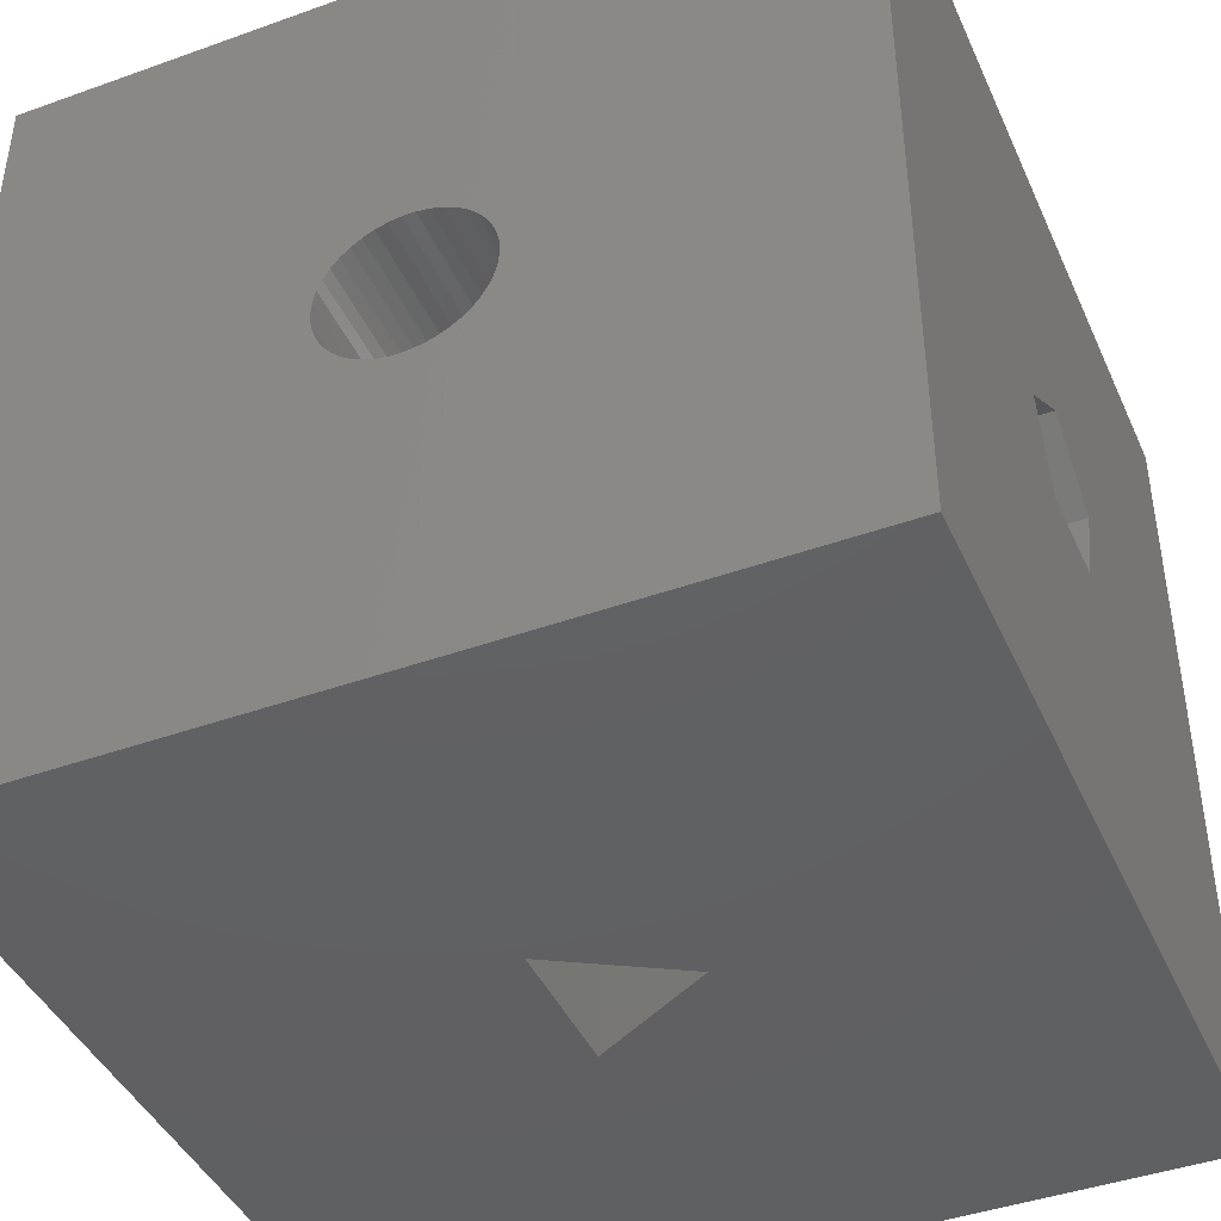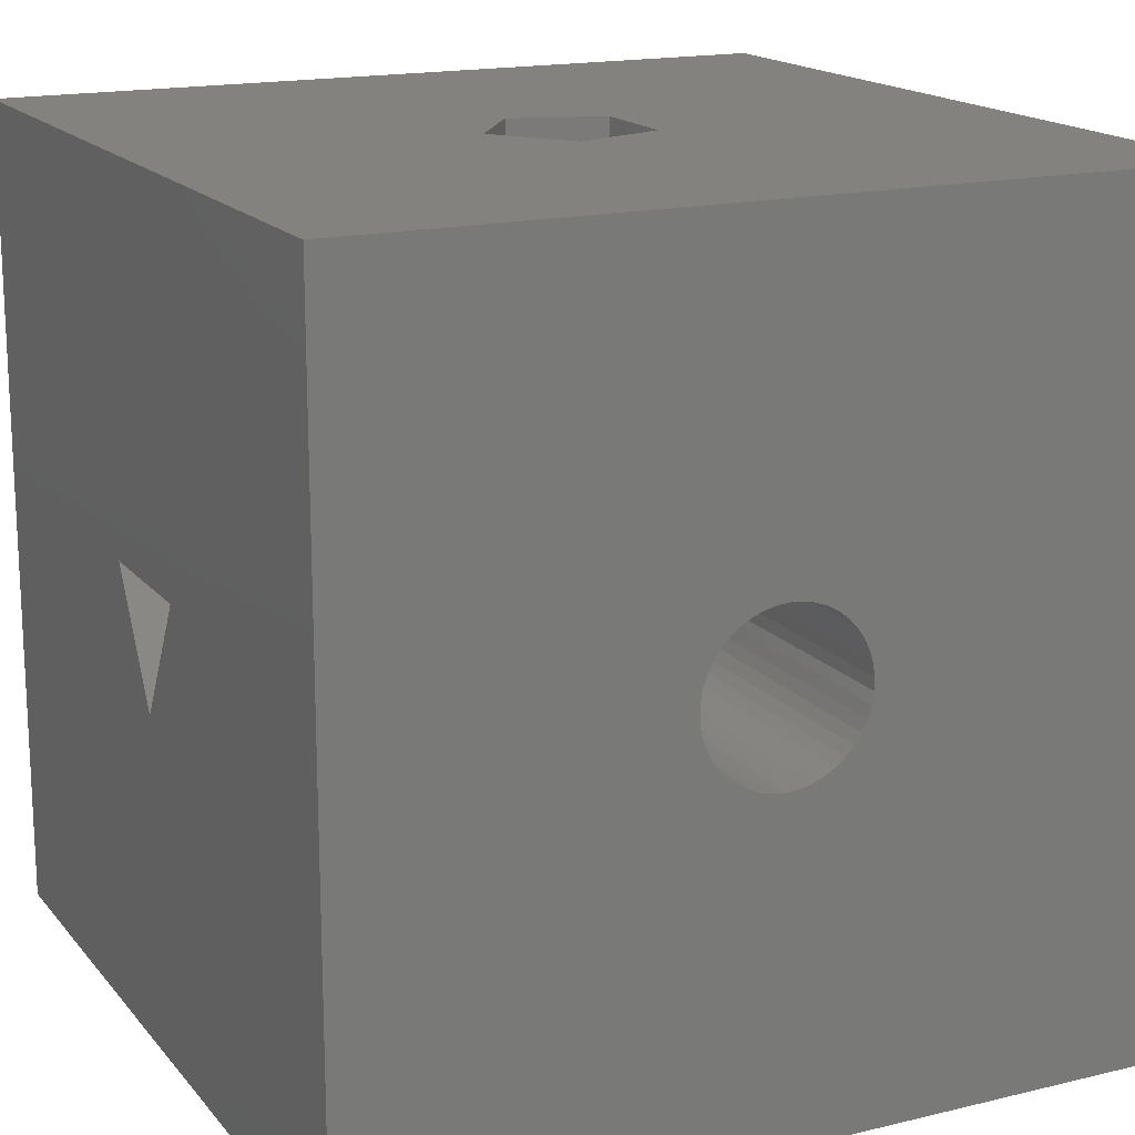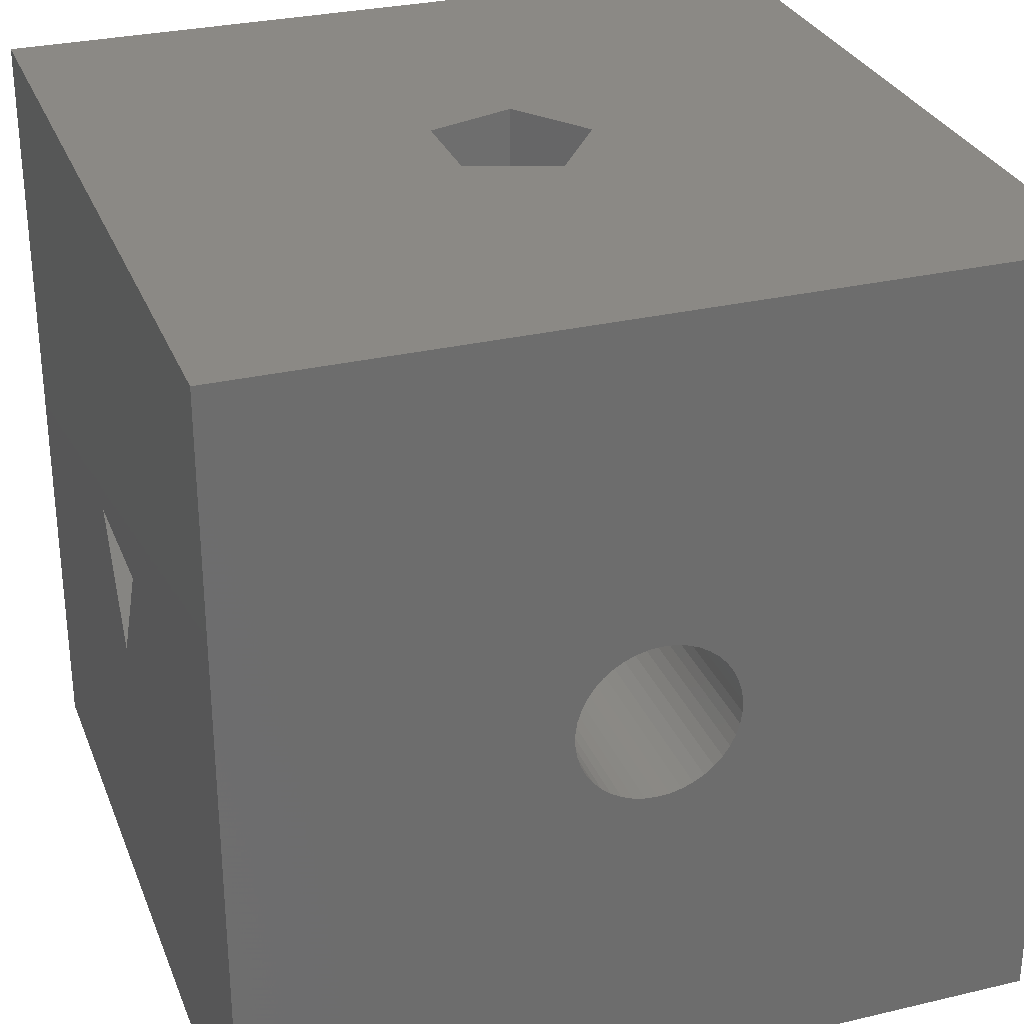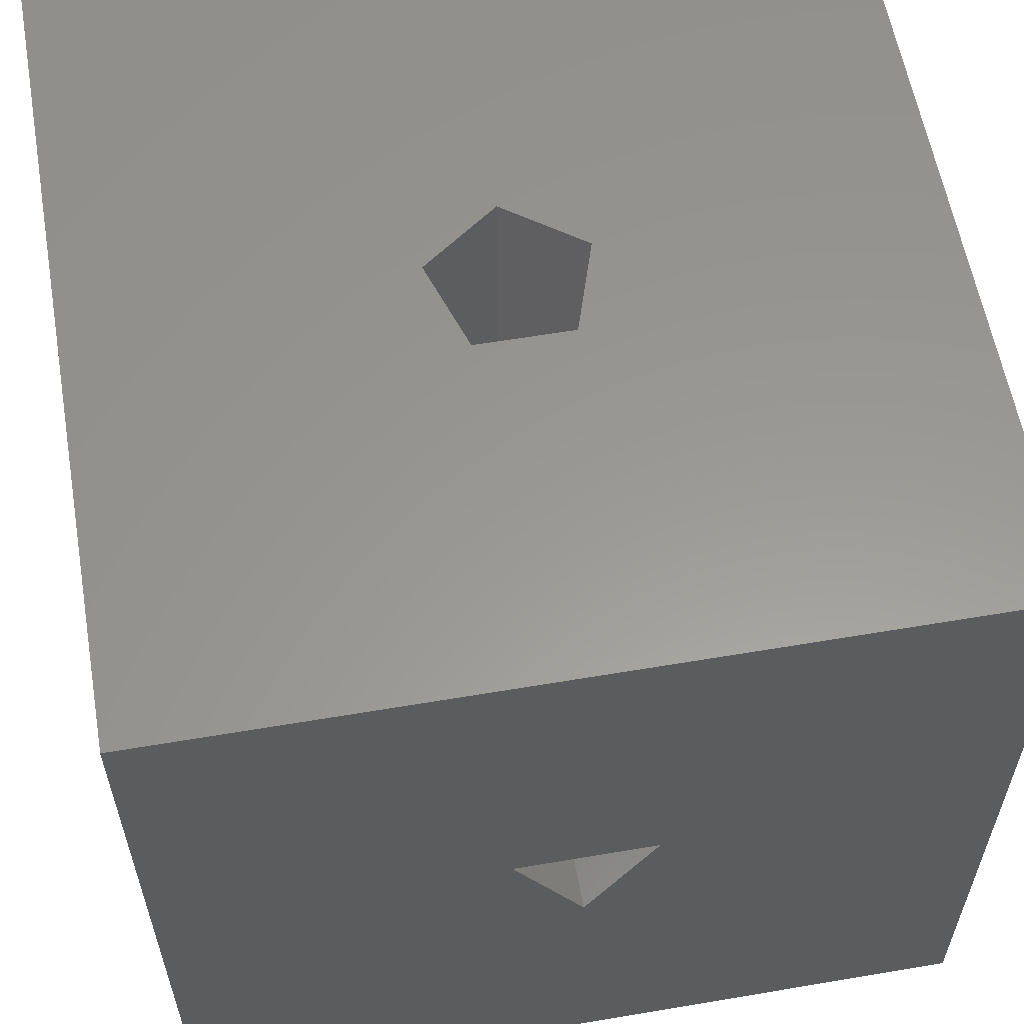
<metadata>
{"format":"stl","ext":"stl","renderer":"f3d","projection":"perspective","resolution":1024,"background":"white","views":[{"elev":-42.8,"azim":113.1,"up":"+Y"},{"elev":16.8,"azim":-116.0,"up":"+Z"},{"elev":29.6,"azim":70.9,"up":"+Z"},{"elev":59.0,"azim":-9.9,"up":"+Z"}]}
</metadata>
<code>
# stl→obj: 301 verts, 618 faces
v -20.87 20.87 5.5
v -20.87 25 5.5
v -20.18 20.87 5.5
v -20 21 5.5
v -19.13 25 5.5
v -19.82 20.87 5.5
v -19.13 20.87 5.5
v -20.79 20.93 5.373
v -20.71 20.97 5.238
v -20.63 21 5.099
v -20.55 21 4.957
v -20.47 20.98 4.817
v -20 25 4
v -20.39 20.95 4.68
v -20.32 20.89 4.55
v -20.25 20.82 4.428
v -20 21 4
v -20 15 4
v -20.46 19.02 4.805
v -20.87 15 5.5
v -20.55 19 4.948
v -20.63 19 5.092
v -20 19.19 4
v -20.24 19.19 4.412
v -20.31 19.12 4.534
v -20.38 19.06 4.666
v -20.71 19.03 5.233
v -20.79 19.07 5.371
v -20.87 19.13 5.5
v -19.75 20.82 4.428
v -19.68 20.89 4.55
v -19.61 20.95 4.68
v -19.53 20.98 4.817
v -19.45 21 4.957
v -19.37 21 5.099
v -19.29 20.97 5.238
v -19.21 20.93 5.373
v -19.13 15 5.5
v -19.13 19.13 5.5
v -19.54 19.02 4.805
v -19.62 19.06 4.666
v -19.69 19.12 4.534
v -19.21 19.07 5.371
v -19.29 19.03 5.233
v -19.37 19 5.092
v -19.45 19 4.948
v -19.76 19.19 4.412
v -20.59 19.19 4.412
v -20.59 19.19 0
v -19.41 19.19 0
v -19.41 19.19 4.412
v -20 21 10
v -20.25 20.82 5.577
v -20.33 20.76 5.649
v -20.42 20.7 5.716
v -20.51 20.63 5.777
v -20.95 20.31 10
v -20.61 20.56 5.831
v -20.72 20.48 5.879
v -20.83 20.39 5.919
v -20.95 20.31 5.951
v -19.75 20.82 5.577
v -19.67 20.76 5.649
v -19.58 20.7 5.716
v -19.49 20.63 5.777
v -19.05 20.31 10
v -19.39 20.56 5.831
v -19.28 20.48 5.879
v -19.17 20.39 5.919
v -19.05 20.31 5.951
v -19.09 20.17 5.985
v -19.14 20.03 5.999
v -19.18 19.9 5.995
v -19.23 19.76 5.97
v -19.41 19.19 10
v -19.27 19.63 5.927
v -19.31 19.5 5.866
v -19.35 19.38 5.788
v -19.38 19.28 5.695
v -19.41 19.19 5.588
v -20.59 19.19 5.588
v -20.59 19.19 10
v -20.31 20.77 4.364
v -20.39 20.72 4.303
v -20 21 0
v -20.47 20.66 4.248
v -20.56 20.6 4.197
v -20.95 20.31 0
v -20.65 20.53 4.151
v -20.75 20.46 4.111
v -20.85 20.38 4.077
v -20.95 20.31 4.049
v -20.62 19.28 5.695
v -20.65 19.38 5.788
v -20.69 19.5 5.866
v -20.73 19.63 5.927
v -20.77 19.76 5.97
v -20.82 19.9 5.995
v -20.86 20.03 5.999
v -20.91 20.17 5.985
v -20.91 20.17 4.015
v -20.86 20.03 4.001
v -20.82 19.9 4.005
v -20.77 19.76 4.03
v -20.73 19.63 4.073
v -20.69 19.5 4.134
v -20.65 19.38 4.212
v -20.62 19.28 4.305
v -19.38 19.28 4.305
v -19.35 19.38 4.212
v -19.31 19.5 4.134
v -19.27 19.63 4.073
v -19.23 19.76 4.03
v -19.05 20.31 0
v -19.18 19.9 4.005
v -19.14 20.03 4.001
v -19.09 20.17 4.015
v -19.05 20.31 4.049
v -19.69 20.77 4.364
v -19.61 20.72 4.303
v -19.53 20.66 4.248
v -19.44 20.6 4.197
v -19.35 20.53 4.151
v -19.25 20.46 4.111
v -19.15 20.38 4.077
v -22.5 19.07 5.365
v -22.5 19.13 5.5
v -22.5 19.22 5.623
v -22.5 19.32 5.733
v -22.5 19.44 5.826
v -22.5 19.57 5.901
v -22.5 19.71 5.956
v -22.5 19.85 5.989
v -22.5 20 6
v -22.5 20.15 5.989
v -22.5 20.29 5.956
v -22.5 20.43 5.901
v -22.5 20.56 5.826
v -22.5 20.68 5.733
v -22.5 20.78 5.623
v -22.5 19.03 5.223
v -25 19.03 5.223
v -25 19 5.075
v -22.5 19 5.075
v -25 19 4.925
v -22.5 19 4.925
v -25 19.03 4.777
v -22.5 19.03 4.777
v -25 19.07 4.635
v -22.5 19.07 4.635
v -25 19.13 4.5
v -22.5 19.13 4.5
v -25 19.22 4.377
v -22.5 19.22 4.377
v -25 19.32 4.267
v -22.5 19.32 4.267
v -25 19.44 4.174
v -22.5 19.44 4.174
v -25 19.57 4.099
v -22.5 19.57 4.099
v -25 19.71 4.044
v -22.5 19.71 4.044
v -25 19.85 4.011
v -22.5 19.85 4.011
v -25 20 4
v -22.5 20 4
v -25 20.15 4.011
v -22.5 20.15 4.011
v -25 20.29 4.044
v -22.5 20.29 4.044
v -25 20.43 4.099
v -22.5 20.43 4.099
v -25 20.56 4.174
v -22.5 20.56 4.174
v -25 20.68 4.267
v -22.5 20.68 4.267
v -25 20.78 4.377
v -22.5 20.78 4.377
v -25 20.87 4.5
v -22.5 20.87 4.5
v -25 20.93 4.635
v -22.5 20.93 4.635
v -25 20.97 4.777
v -22.5 20.97 4.777
v -25 21 4.925
v -22.5 21 4.925
v -25 21 5.075
v -22.5 21 5.075
v -25 20.97 5.223
v -22.5 20.97 5.223
v -25 20.93 5.365
v -22.5 20.93 5.365
v -25 20.87 5.5
v -22.5 20.87 5.5
v -25 20.78 5.623
v -25 20.68 5.733
v -25 20.56 5.826
v -25 20.43 5.901
v -25 20.29 5.956
v -25 20.15 5.989
v -25 20 6
v -25 19.85 5.989
v -25 19.71 5.956
v -25 19.57 5.901
v -25 19.44 5.826
v -25 19.32 5.733
v -25 19.22 5.623
v -25 19.13 5.5
v -25 19.07 5.365
v -17.5 19.13 5.5
v -17.5 19.07 5.365
v -17.5 19.03 5.223
v -17.5 19 5.075
v -17.5 19 4.925
v -17.5 19.03 4.777
v -17.5 19.07 4.635
v -17.5 19.13 4.5
v -17.5 19.22 4.377
v -17.5 19.32 4.267
v -17.5 19.44 4.174
v -17.5 19.57 4.099
v -17.5 19.71 4.044
v -17.5 19.85 4.011
v -17.5 20 4
v -17.5 20.15 4.011
v -17.5 20.29 4.044
v -17.5 20.43 4.099
v -17.5 20.56 4.174
v -17.5 20.68 4.267
v -17.5 20.78 4.377
v -17.5 20.87 4.5
v -17.5 20.93 4.635
v -17.5 20.97 4.777
v -17.5 21 4.925
v -17.5 21 5.075
v -17.5 20.97 5.223
v -17.5 20.93 5.365
v -17.5 20.87 5.5
v -17.5 19.22 5.623
v -17.5 19.32 5.733
v -17.5 19.44 5.826
v -17.5 19.57 5.901
v -17.5 19.71 5.956
v -17.5 19.85 5.989
v -17.5 20 6
v -17.5 20.15 5.989
v -17.5 20.29 5.956
v -17.5 20.43 5.901
v -17.5 20.56 5.826
v -17.5 20.68 5.733
v -17.5 20.78 5.623
v -15 20.15 4.011
v -15 20 4
v -15 19.85 4.011
v -15 19.71 4.044
v -15 19.57 4.099
v -15 19.44 4.174
v -15 19.32 4.267
v -15 19.22 4.377
v -15 19.13 4.5
v -15 19.07 4.635
v -15 19.03 4.777
v -15 19 4.925
v -15 19 5.075
v -15 19.03 5.223
v -15 19.07 5.365
v -15 19.13 5.5
v -15 19.22 5.623
v -15 19.32 5.733
v -15 19.44 5.826
v -15 19.57 5.901
v -15 19.71 5.956
v -15 19.85 5.989
v -15 20 6
v -15 20.15 5.989
v -15 20.29 5.956
v -15 20.43 5.901
v -15 20.56 5.826
v -15 20.68 5.733
v -15 20.78 5.623
v -15 20.87 5.5
v -15 20.93 5.365
v -15 20.97 5.223
v -15 21 5.075
v -15 21 4.925
v -15 20.97 4.777
v -15 20.93 4.635
v -15 20.87 4.5
v -15 20.78 4.377
v -15 20.68 4.267
v -15 20.56 4.174
v -15 20.43 4.099
v -15 20.29 4.044
v -25 15 10
v -15 15 10
v -15 25 10
v -25 25 10
v -25 15 0
v -25 25 0
v -15 25 0
v -15 15 0
f 1 2 3
f 3 2 4
f 4 2 5
f 4 5 6
f 6 5 7
f 1 8 2
f 2 8 9
f 2 9 10
f 10 11 2
f 2 11 12
f 2 12 13
f 13 12 14
f 13 14 15
f 15 16 13
f 13 16 17
f 18 19 20
f 20 19 21
f 20 21 22
f 23 24 18
f 18 24 25
f 18 25 26
f 26 19 18
f 22 27 20
f 20 27 28
f 20 28 29
f 17 30 13
f 13 30 31
f 13 31 32
f 32 33 13
f 13 33 5
f 5 33 34
f 5 34 35
f 35 36 5
f 5 36 37
f 5 37 7
f 38 20 39
f 39 20 29
f 38 40 18
f 18 40 41
f 18 41 42
f 39 43 38
f 38 43 44
f 38 44 45
f 45 46 38
f 38 46 40
f 42 47 18
f 18 47 23
f 48 24 49
f 49 24 23
f 49 23 50
f 50 23 47
f 50 47 51
f 4 52 3
f 3 52 53
f 53 52 54
f 54 52 55
f 55 52 56
f 56 52 57
f 56 57 58
f 58 57 59
f 59 57 60
f 60 57 61
f 4 6 52
f 52 6 62
f 52 62 63
f 63 64 52
f 52 64 65
f 52 65 66
f 66 65 67
f 66 67 68
f 68 69 66
f 66 69 70
f 70 71 66
f 66 71 72
f 66 72 73
f 73 74 66
f 66 74 75
f 75 74 76
f 75 76 77
f 77 78 75
f 75 78 79
f 75 79 80
f 80 81 75
f 75 81 82
f 16 83 17
f 17 83 84
f 17 84 85
f 85 84 86
f 85 86 87
f 85 87 88
f 88 87 89
f 88 89 90
f 90 91 88
f 88 91 92
f 81 93 82
f 82 93 94
f 82 94 95
f 95 96 82
f 82 96 97
f 82 97 57
f 57 97 98
f 57 98 99
f 99 100 57
f 57 100 61
f 92 101 88
f 88 101 102
f 88 102 103
f 103 104 88
f 88 104 49
f 49 104 105
f 49 105 106
f 106 107 49
f 49 107 108
f 49 108 48
f 51 109 50
f 50 109 110
f 50 110 111
f 111 112 50
f 50 112 113
f 50 113 114
f 114 113 115
f 114 115 116
f 116 117 114
f 114 117 118
f 30 17 119
f 119 17 120
f 120 17 85
f 120 85 121
f 121 85 122
f 122 85 114
f 122 114 123
f 123 114 124
f 124 114 125
f 125 114 118
f 28 126 29
f 29 126 127
f 29 127 81
f 81 127 128
f 81 128 93
f 93 128 129
f 93 129 94
f 94 129 130
f 94 130 95
f 95 130 131
f 95 131 96
f 96 131 132
f 96 132 97
f 97 132 133
f 97 133 98
f 98 133 134
f 98 134 99
f 99 134 135
f 99 135 100
f 100 135 136
f 100 136 61
f 61 136 60
f 60 136 137
f 60 137 59
f 59 137 138
f 59 138 58
f 58 138 56
f 56 138 139
f 56 139 55
f 55 139 54
f 54 139 140
f 54 140 53
f 53 140 1
f 53 1 3
f 28 27 126
f 126 27 141
f 126 141 142
f 142 141 143
f 143 141 144
f 143 144 145
f 145 144 146
f 145 146 147
f 147 146 148
f 147 148 149
f 149 148 150
f 149 150 151
f 151 150 152
f 151 152 153
f 153 152 154
f 153 154 155
f 155 154 156
f 155 156 157
f 157 156 158
f 157 158 159
f 159 158 160
f 159 160 161
f 161 160 162
f 161 162 163
f 163 162 164
f 163 164 165
f 165 164 166
f 165 166 167
f 167 166 168
f 167 168 169
f 169 168 170
f 169 170 171
f 171 170 172
f 171 172 173
f 173 172 174
f 173 174 175
f 175 174 176
f 175 176 177
f 177 176 178
f 177 178 179
f 179 178 180
f 179 180 181
f 181 180 182
f 181 182 183
f 183 182 184
f 183 184 185
f 185 184 186
f 185 186 187
f 187 186 188
f 187 188 189
f 189 188 190
f 189 190 191
f 191 190 192
f 191 192 193
f 193 192 194
f 193 194 195
f 195 194 140
f 195 140 196
f 196 140 139
f 196 139 197
f 197 139 138
f 197 138 198
f 198 138 137
f 198 137 199
f 199 137 136
f 199 136 200
f 200 136 135
f 200 135 201
f 201 135 134
f 201 134 202
f 202 134 133
f 202 133 203
f 203 133 132
f 203 132 204
f 204 132 131
f 204 131 205
f 205 131 130
f 205 130 206
f 206 130 129
f 206 129 207
f 207 129 128
f 207 128 208
f 208 128 127
f 208 127 209
f 209 127 126
f 209 126 142
f 27 22 141
f 141 22 144
f 22 21 144
f 144 21 146
f 21 19 146
f 146 19 148
f 19 26 148
f 148 26 150
f 26 25 150
f 150 25 152
f 24 48 25
f 25 48 152
f 152 48 154
f 154 48 108
f 154 108 156
f 156 108 107
f 156 107 158
f 158 107 106
f 158 106 160
f 160 106 105
f 160 105 162
f 162 105 104
f 162 104 164
f 164 104 103
f 164 103 166
f 166 103 102
f 166 102 168
f 168 102 101
f 168 101 170
f 170 101 92
f 170 92 91
f 170 91 172
f 172 91 90
f 172 90 174
f 174 90 89
f 174 89 87
f 174 87 176
f 176 87 86
f 176 86 84
f 176 84 178
f 178 84 83
f 178 83 16
f 178 16 180
f 180 16 15
f 180 15 182
f 182 15 14
f 182 14 184
f 184 14 12
f 184 12 186
f 186 12 11
f 186 11 188
f 188 11 10
f 188 10 190
f 190 10 9
f 190 9 192
f 192 9 8
f 192 8 194
f 194 8 1
f 194 1 140
f 81 80 29
f 29 80 39
f 39 80 210
f 39 210 43
f 43 210 211
f 43 211 44
f 44 211 212
f 44 212 45
f 45 212 213
f 45 213 46
f 46 213 214
f 46 214 40
f 40 214 215
f 40 215 41
f 41 215 216
f 41 216 42
f 42 216 217
f 42 217 47
f 47 217 51
f 51 217 218
f 51 218 109
f 109 218 219
f 109 219 110
f 110 219 220
f 110 220 111
f 111 220 221
f 111 221 112
f 112 221 222
f 112 222 113
f 113 222 223
f 113 223 115
f 115 223 224
f 115 224 116
f 116 224 225
f 116 225 117
f 117 225 226
f 117 226 118
f 118 226 125
f 125 226 227
f 125 227 124
f 124 227 228
f 124 228 123
f 123 228 122
f 122 228 229
f 122 229 121
f 121 229 120
f 120 229 230
f 120 230 119
f 119 230 30
f 30 230 231
f 30 231 31
f 31 231 232
f 31 232 32
f 32 232 233
f 32 233 33
f 33 233 234
f 33 234 34
f 34 234 235
f 34 235 35
f 35 235 236
f 35 236 36
f 36 236 237
f 36 237 37
f 37 237 238
f 37 238 7
f 7 238 62
f 7 62 6
f 210 80 239
f 239 80 79
f 239 79 240
f 240 79 78
f 240 78 241
f 241 78 77
f 241 77 242
f 242 77 76
f 242 76 243
f 243 76 74
f 243 74 244
f 244 74 73
f 244 73 245
f 245 73 72
f 245 72 246
f 246 72 71
f 246 71 247
f 247 71 70
f 247 70 69
f 247 69 248
f 248 69 68
f 248 68 249
f 249 68 67
f 249 67 65
f 249 65 250
f 250 65 64
f 250 64 63
f 250 63 251
f 251 63 62
f 251 62 238
f 252 225 253
f 253 225 224
f 253 224 254
f 254 224 223
f 254 223 255
f 255 223 222
f 255 222 256
f 256 222 221
f 256 221 257
f 257 221 220
f 257 220 258
f 258 220 219
f 258 219 259
f 259 219 218
f 259 218 260
f 260 218 217
f 260 217 261
f 261 217 216
f 261 216 262
f 262 216 215
f 262 215 263
f 263 215 214
f 263 214 264
f 264 214 213
f 264 213 265
f 265 213 212
f 265 212 266
f 266 212 211
f 266 211 267
f 267 211 210
f 267 210 268
f 268 210 239
f 268 239 269
f 269 239 240
f 269 240 270
f 270 240 241
f 270 241 271
f 271 241 242
f 271 242 272
f 272 242 243
f 272 243 273
f 273 243 244
f 273 244 274
f 274 244 245
f 274 245 275
f 275 245 246
f 275 246 276
f 276 246 247
f 276 247 277
f 277 247 248
f 277 248 278
f 278 248 249
f 278 249 279
f 279 249 250
f 279 250 280
f 280 250 251
f 280 251 281
f 281 251 238
f 281 238 282
f 282 238 237
f 282 237 283
f 283 237 236
f 283 236 284
f 284 236 235
f 284 235 285
f 285 235 234
f 285 234 286
f 286 234 233
f 286 233 287
f 287 233 232
f 287 232 288
f 288 232 231
f 288 231 289
f 289 231 230
f 289 230 290
f 290 230 229
f 290 229 291
f 291 229 228
f 291 228 292
f 292 228 227
f 292 227 293
f 293 227 226
f 293 226 252
f 252 226 225
f 57 294 82
f 82 294 295
f 82 295 75
f 75 295 66
f 66 295 296
f 66 296 52
f 52 296 297
f 52 297 57
f 57 297 294
f 49 298 88
f 88 298 299
f 88 299 85
f 85 299 300
f 85 300 114
f 114 300 301
f 114 301 50
f 50 301 298
f 50 298 49
f 38 294 20
f 20 294 298
f 20 298 18
f 18 298 301
f 18 301 38
f 38 301 295
f 38 295 294
f 167 299 165
f 165 299 298
f 165 298 163
f 163 298 161
f 161 298 159
f 159 298 157
f 157 298 155
f 155 298 153
f 153 298 151
f 151 298 149
f 149 298 147
f 147 298 145
f 145 298 294
f 145 294 143
f 143 294 142
f 142 294 209
f 209 294 208
f 208 294 207
f 207 294 206
f 206 294 205
f 205 294 204
f 204 294 203
f 203 294 202
f 202 294 201
f 201 294 297
f 201 297 200
f 200 297 199
f 199 297 198
f 198 297 197
f 197 297 196
f 196 297 195
f 195 297 193
f 193 297 191
f 191 297 189
f 189 297 187
f 187 297 299
f 187 299 185
f 185 299 183
f 183 299 181
f 181 299 179
f 179 299 177
f 177 299 175
f 175 299 173
f 173 299 171
f 171 299 169
f 169 299 167
f 2 297 5
f 5 297 296
f 5 296 300
f 297 2 299
f 299 2 13
f 299 13 300
f 300 13 5
f 254 301 253
f 253 301 300
f 253 300 252
f 252 300 293
f 293 300 292
f 292 300 291
f 291 300 290
f 290 300 289
f 289 300 288
f 288 300 287
f 287 300 286
f 286 300 285
f 285 300 296
f 285 296 284
f 284 296 283
f 283 296 282
f 282 296 281
f 281 296 280
f 280 296 279
f 279 296 278
f 278 296 277
f 277 296 276
f 276 296 275
f 275 296 274
f 274 296 295
f 274 295 273
f 273 295 272
f 272 295 271
f 271 295 270
f 270 295 269
f 269 295 268
f 268 295 267
f 267 295 266
f 266 295 265
f 265 295 264
f 264 295 301
f 264 301 263
f 263 301 262
f 262 301 261
f 261 301 260
f 260 301 259
f 259 301 258
f 258 301 257
f 257 301 256
f 256 301 255
f 255 301 254

</code>
